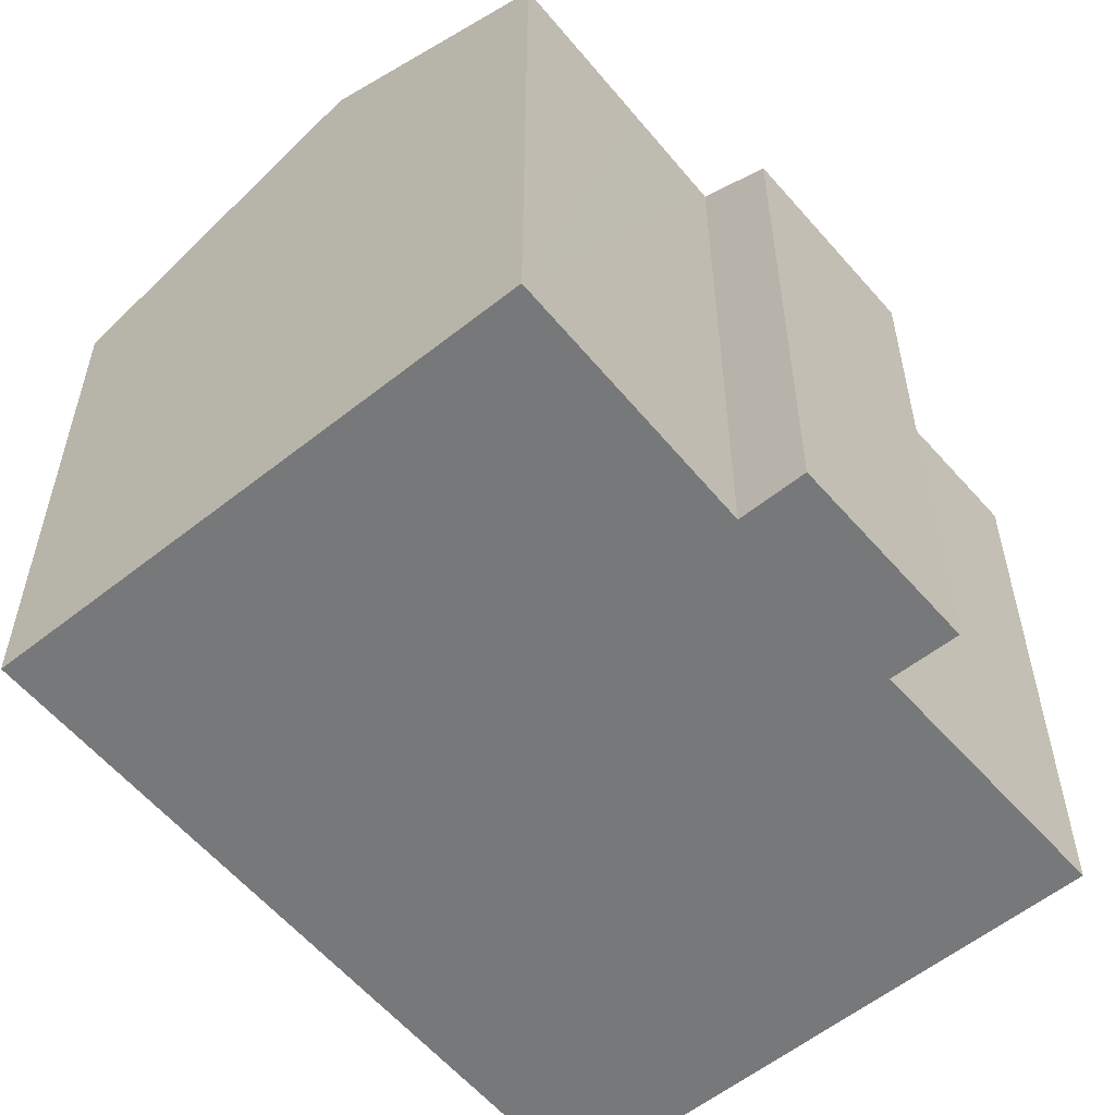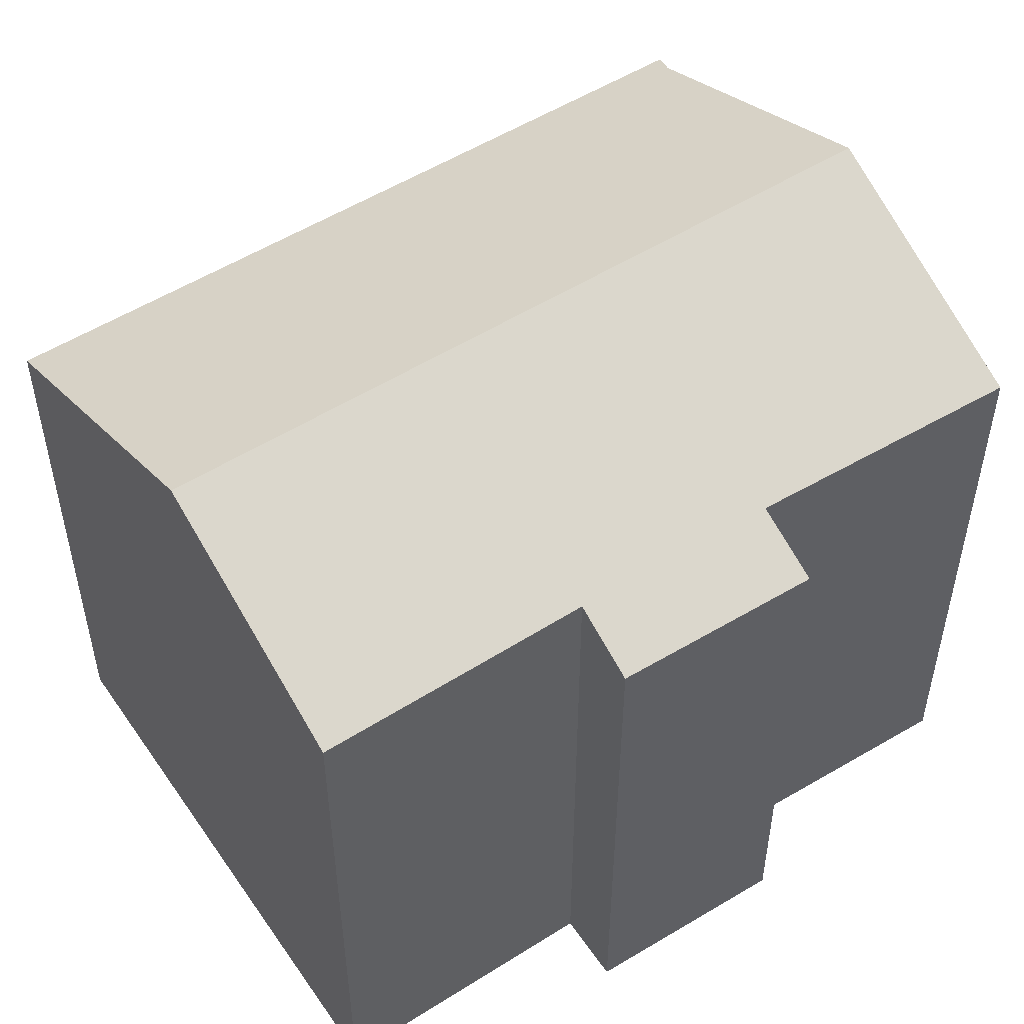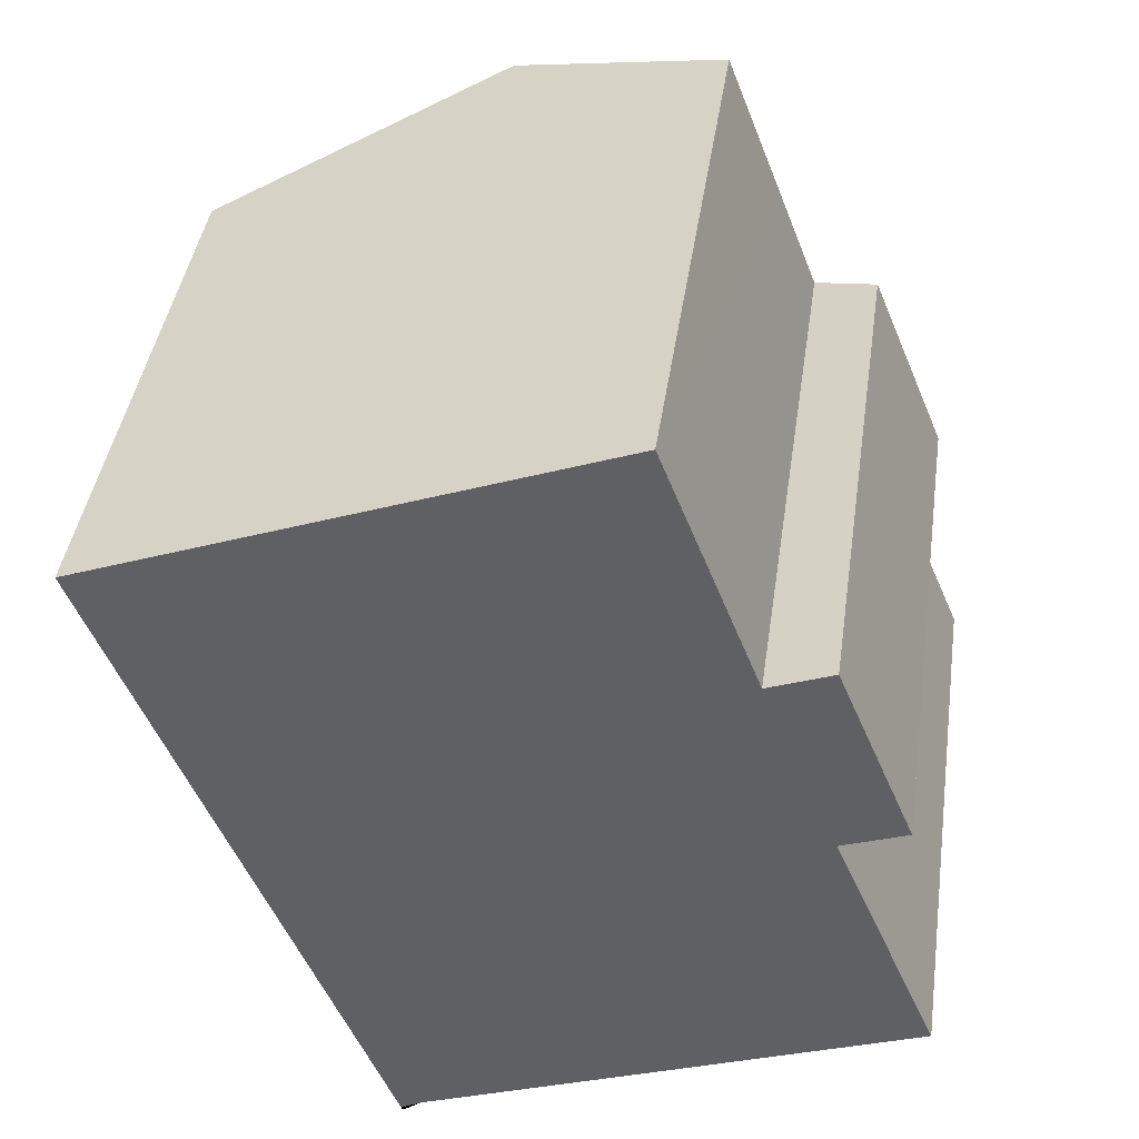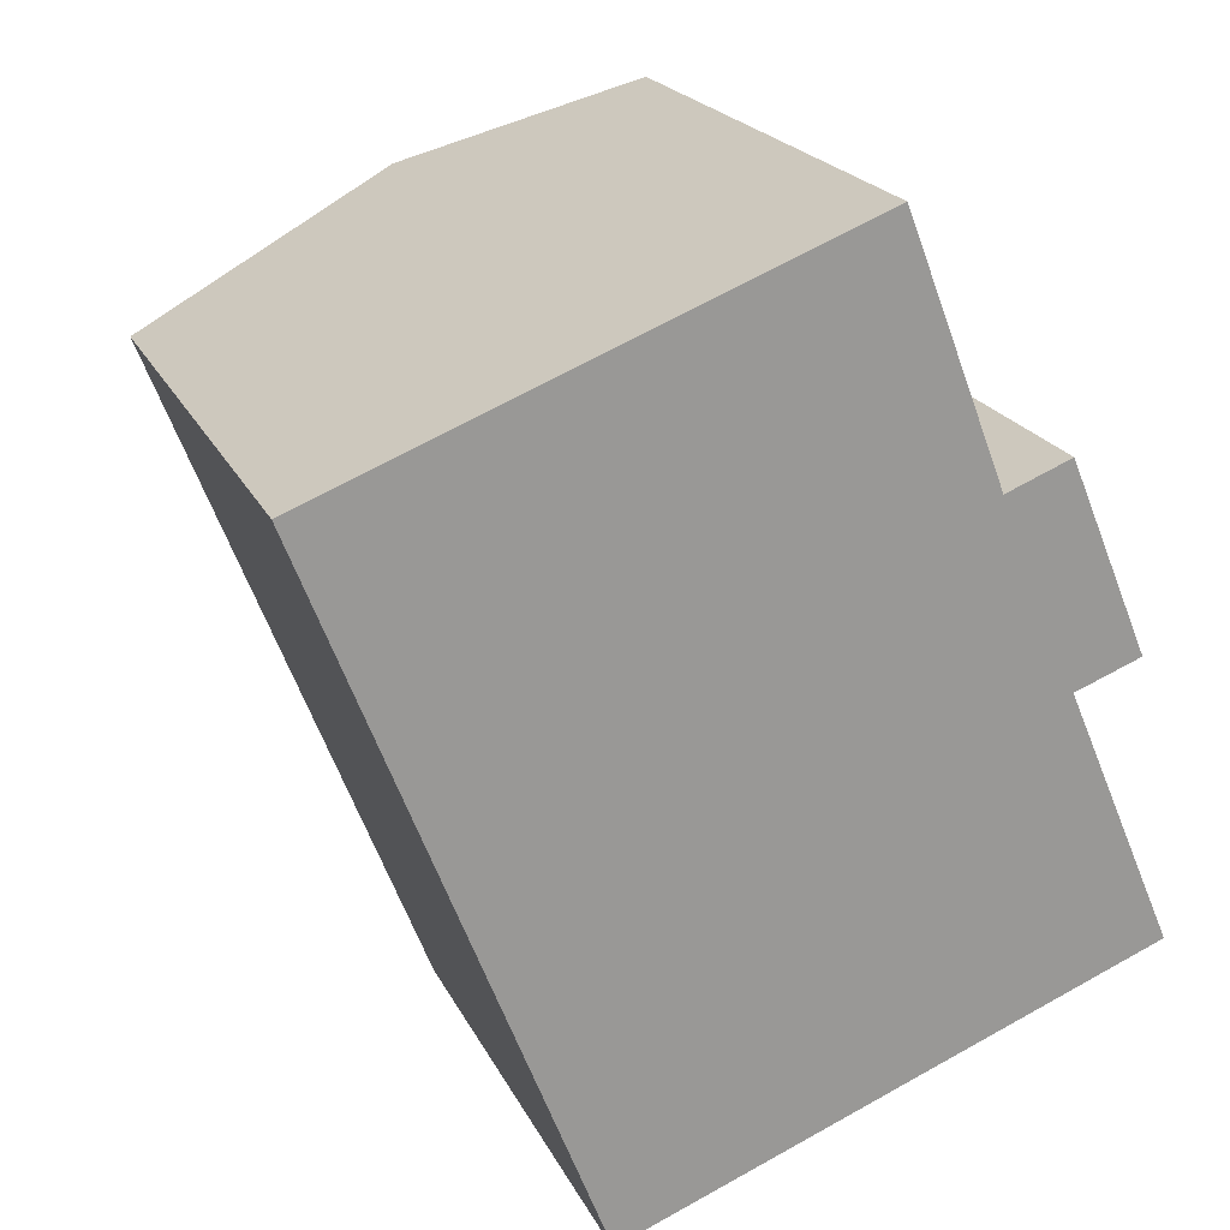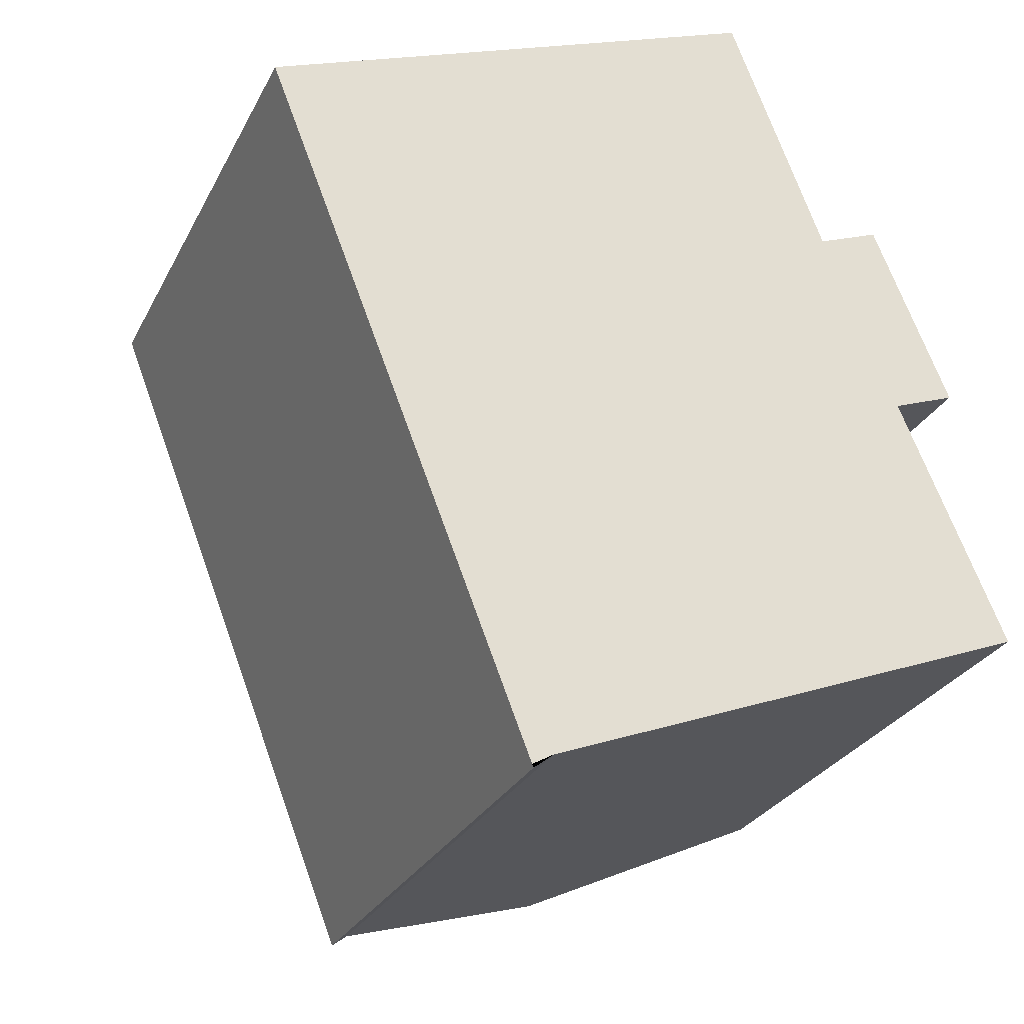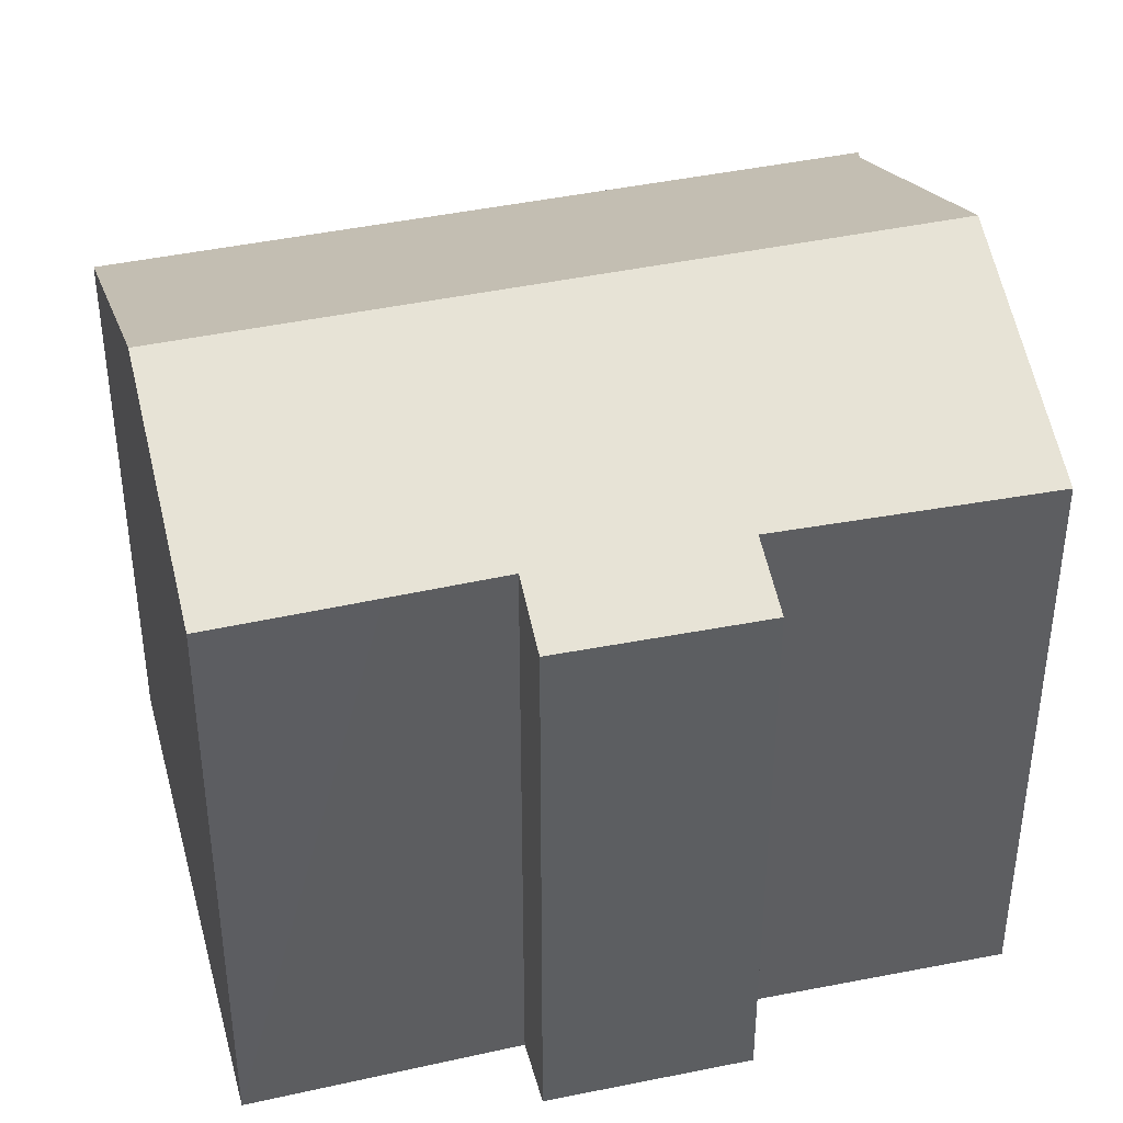
<metadata>
{"format":"obj","ext":"obj","renderer":"f3d","projection":"perspective","resolution":1024,"background":"white","views":[{"elev":-57.4,"azim":18.0,"up":"+Y"},{"elev":53.1,"azim":34.8,"up":"+Y"},{"elev":42.0,"azim":8.2,"up":"+Z"},{"elev":20.5,"azim":-19.7,"up":"+Z"},{"elev":-27.8,"azim":-22.5,"up":"+Z"},{"elev":41.3,"azim":53.7,"up":"+Y"}]}
</metadata>
<code>
v  6.564 13.44 -16.74
v  6.833 13.56 -16.63
v  6.596 13.44 -16.82
v  7.07 13.69 -16.44
v  0 13.44 8.23e-16
v  6.981 16.66 2.749
v  0.358 13.61 0.141
v  13.5 16.66 -13.88
v  18.09 13.44 -5.026
v  16.53 14.16 -5.625
v  16.24 13.48 -0.542
v  12.39 14.17 4.879
v  13.76 14.18 1.326
v  14.71 14.18 -1.152
v  19.09 14.08 -11.65
v  16.53 3.444e-16 -5.625
v  18.09 3.078e-16 -5.026
v  19.09 7.135e-16 -11.65
v  7.07 1.007e-15 -16.44
v  13.5 8.499e-16 -13.88
v  6.596 1.03e-15 -16.82
v  6.833 1.018e-15 -16.63
v  0 0 0
v  6.564 1.025e-15 -16.74
v  6.981 -1.683e-16 2.749
v  12.39 -2.988e-16 4.879
v  0.358 -8.634e-18 0.141
v  14.71 7.054e-17 -1.152
v  16.24 3.319e-17 -0.542
v  13.76 -8.119e-17 1.326
g defaultobject
f 1 2 3
f 2 1 4
f 4 1 5
f 4 5 6
f 6 5 7
f 6 8 4
f 9 10 11
f 12 8 6
f 8 12 13
f 8 13 14
f 8 14 11
f 8 11 10
f 8 10 15
f 9 16 10
f 16 9 17
f 15 4 8
f 4 15 18
f 4 18 19
f 19 18 20
f 16 15 10
f 15 16 18
f 19 2 4
f 2 19 3
f 3 19 21
f 21 19 22
f 21 1 3
f 1 21 5
f 5 21 23
f 23 21 24
f 23 7 5
f 7 23 6
f 6 23 12
f 12 23 25
f 12 25 26
f 25 23 27
f 28 11 14
f 11 28 29
f 26 13 12
f 13 26 14
f 14 26 28
f 28 26 30
f 29 9 11
f 9 29 17
f 25 30 26
f 30 25 27
f 30 27 28
f 28 27 23
f 28 23 24
f 28 24 16
f 28 16 17
f 16 24 19
f 16 19 18
f 18 19 20
f 19 24 22
f 22 24 21
f 17 29 28

</code>
